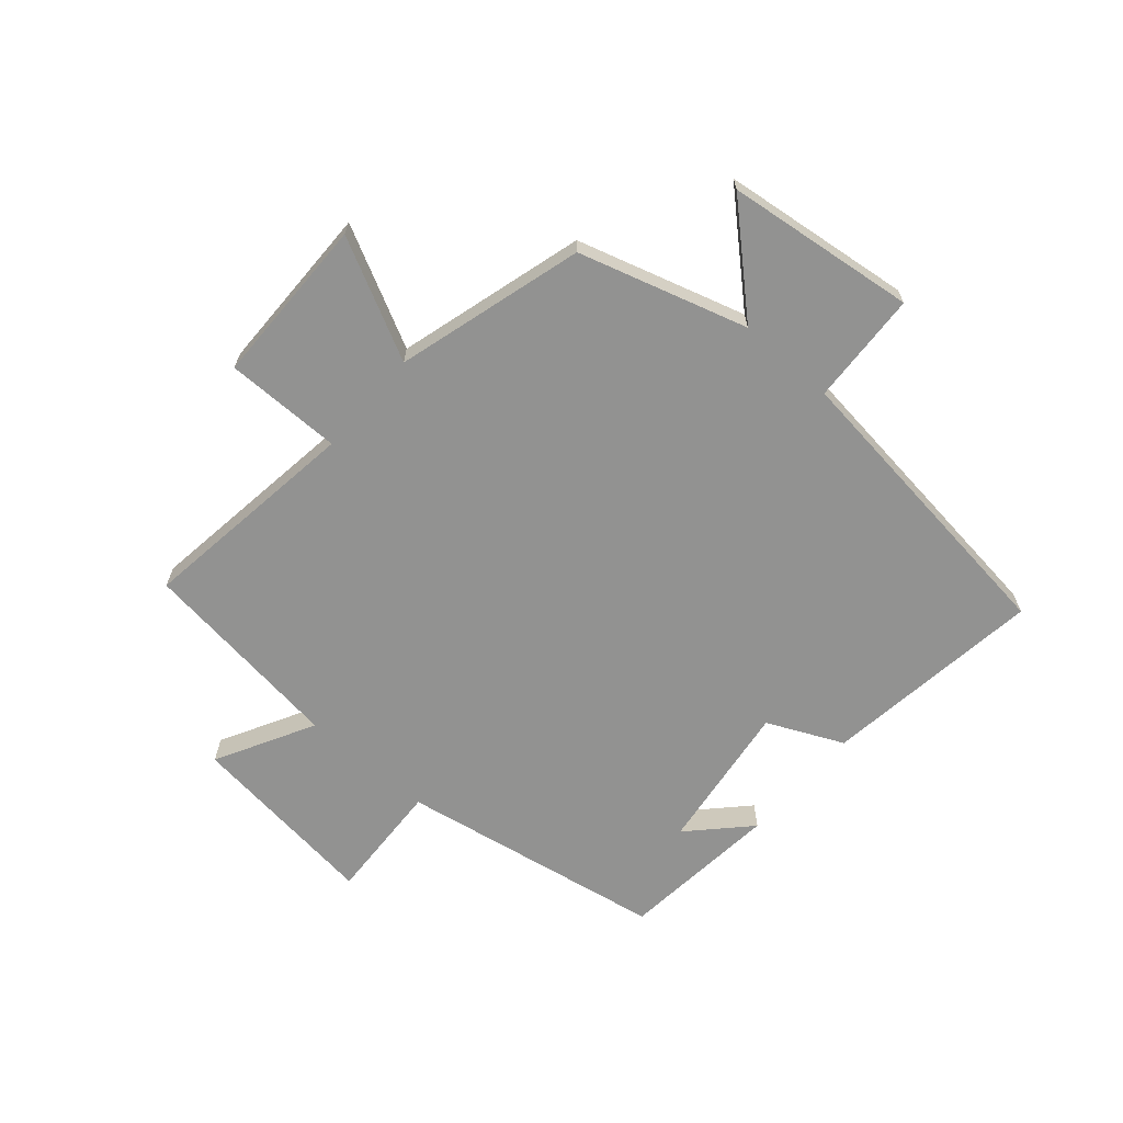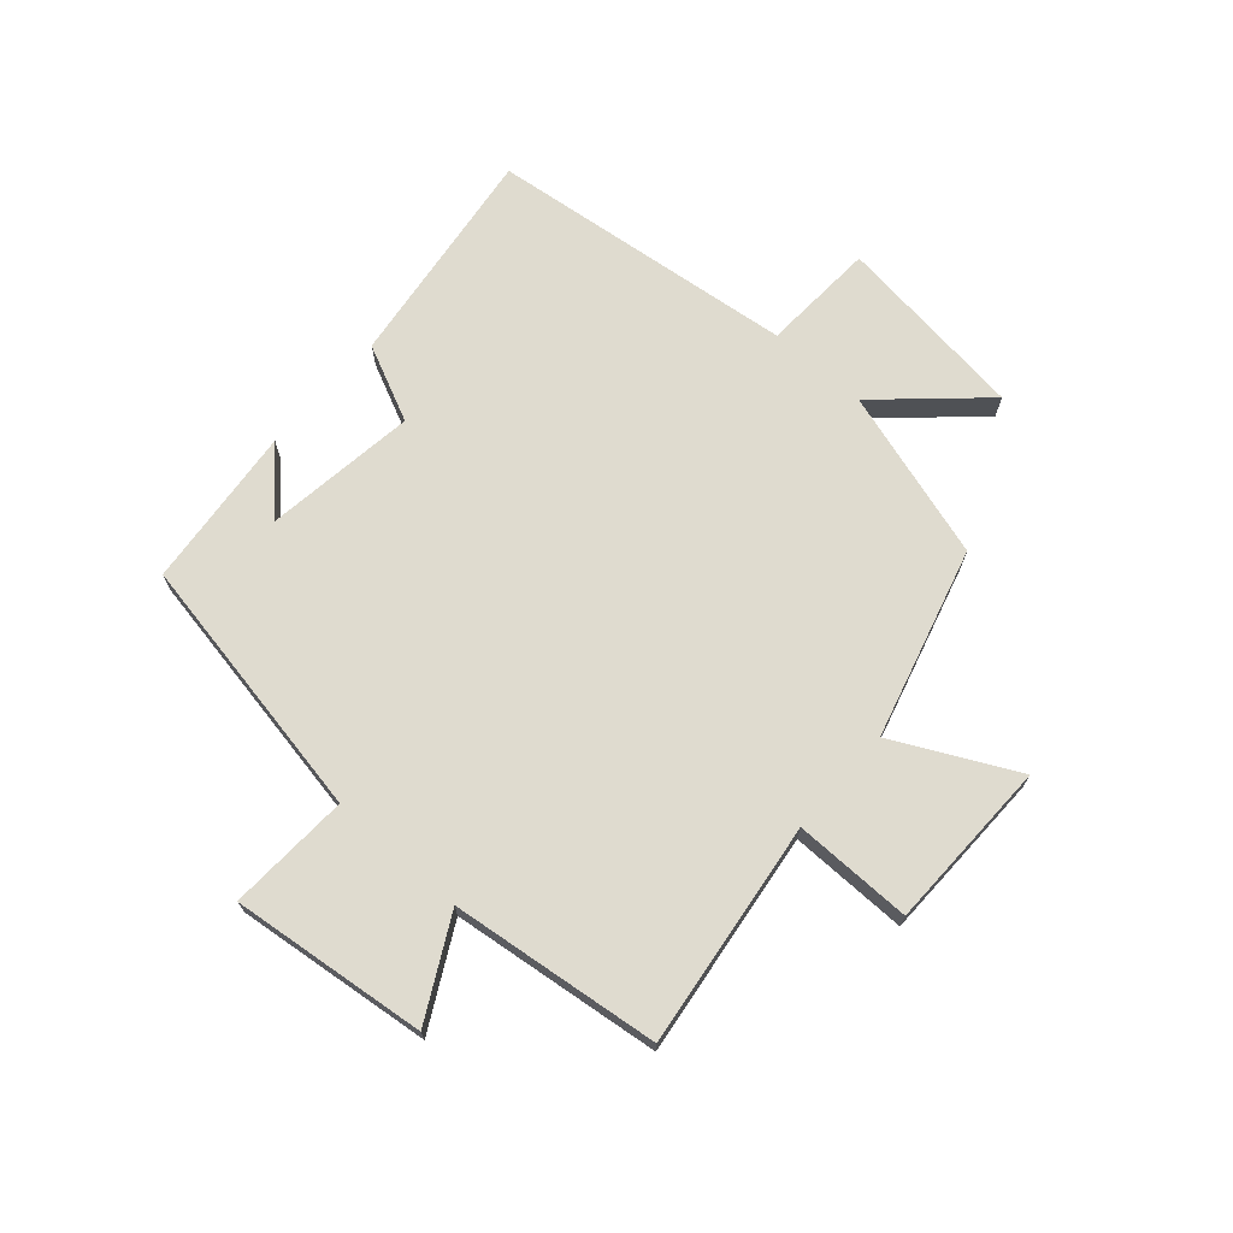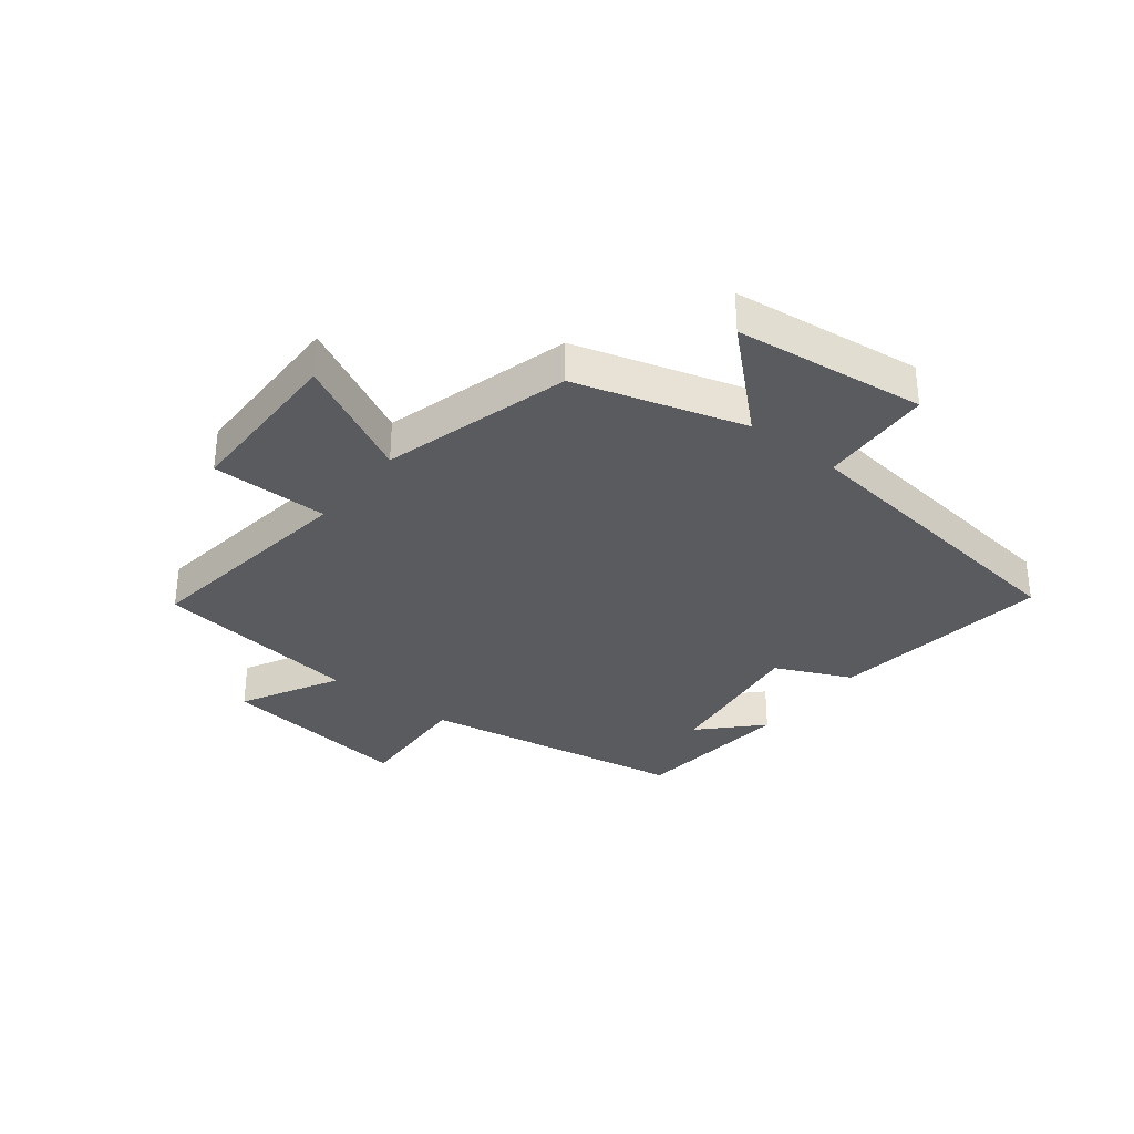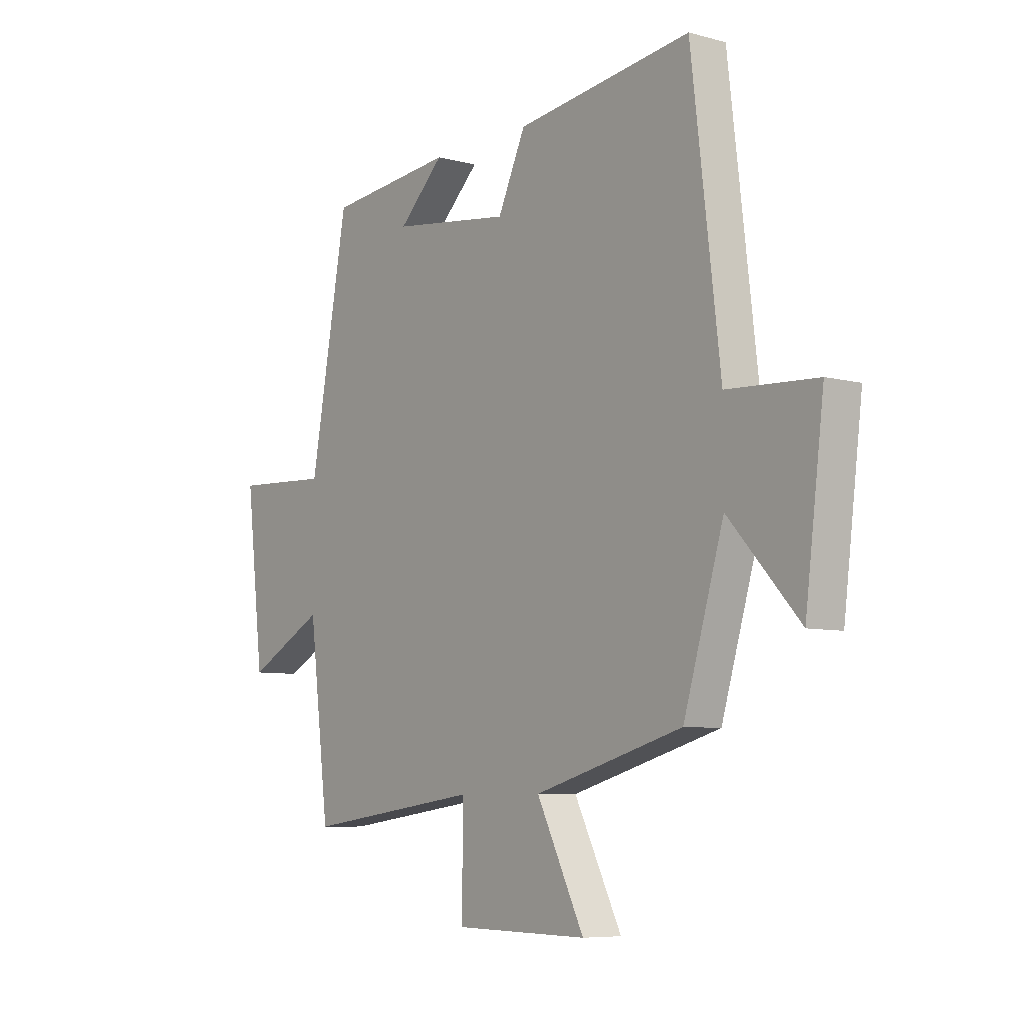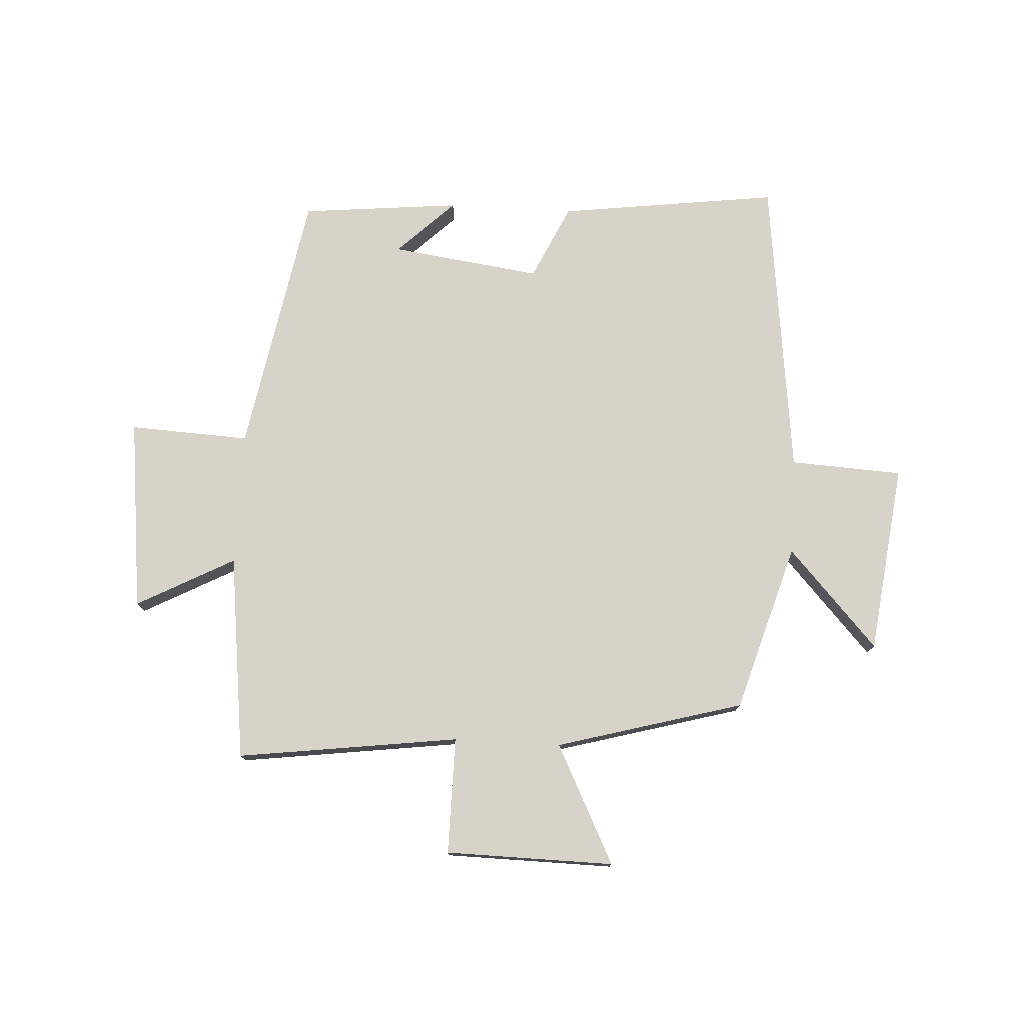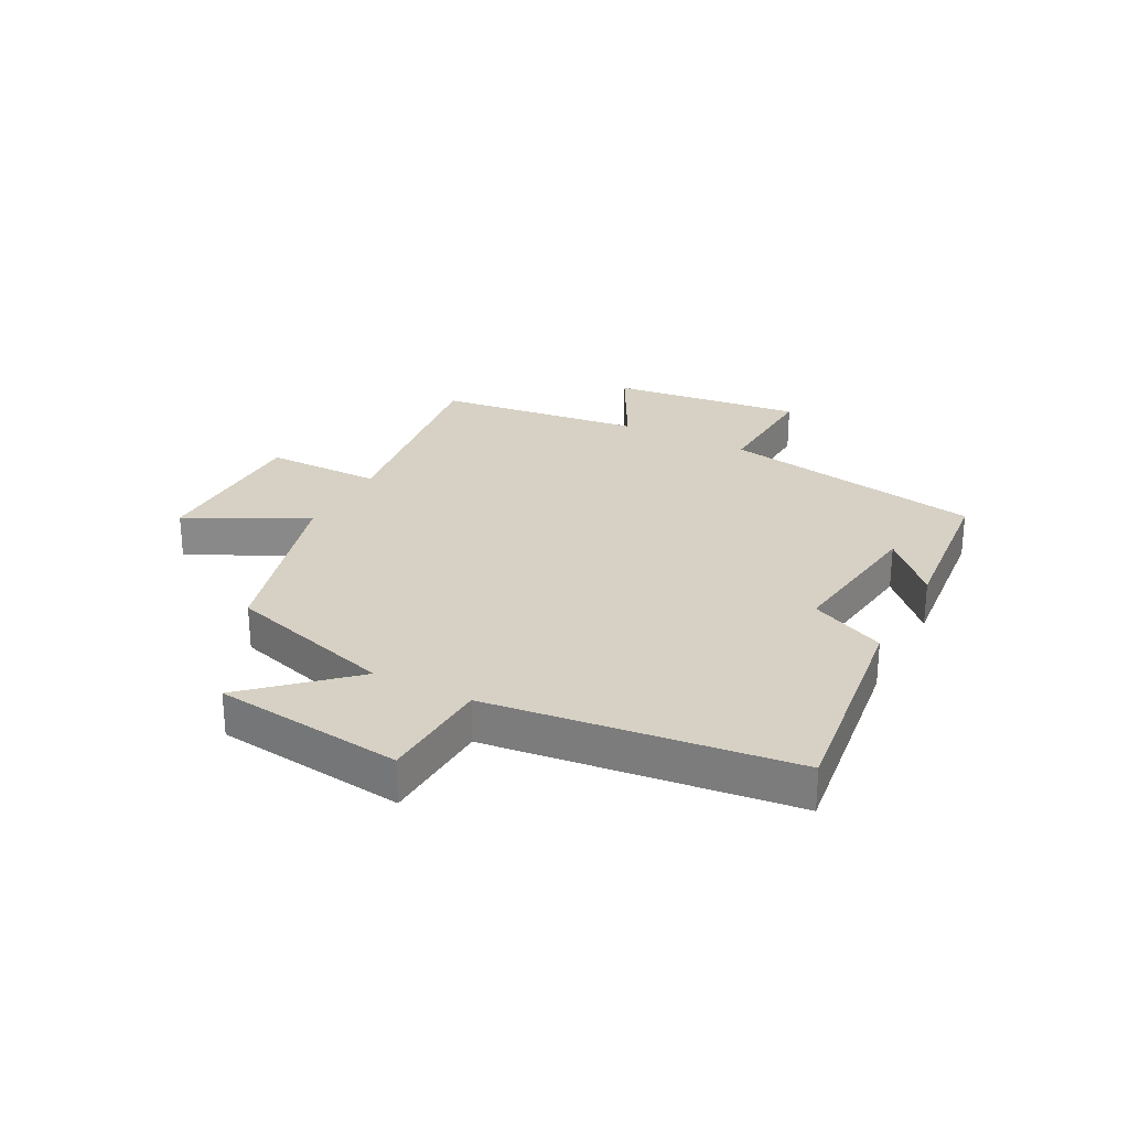
<metadata>
{"format":"obj","ext":"obj","renderer":"f3d","projection":"perspective","resolution":1024,"background":"white","views":[{"elev":-66.3,"azim":-131.1,"up":"+Y"},{"elev":70.3,"azim":131.5,"up":"+Y"},{"elev":-33.3,"azim":-128.3,"up":"+Y"},{"elev":-7.1,"azim":-127.8,"up":"+Z"},{"elev":76.5,"azim":-176.8,"up":"+Y"},{"elev":26.9,"azim":-62.4,"up":"+Y"}]}
</metadata>
<code>
v 0.419 0.07 0.473
v 0.5 0.07 0.026
v 0.703 0.07 0.036
v 0.665 0.07 -0.29
v 0.5 0.07 -0.202
v 0.457 0.07 -0.55
v 0.082 0.07 -0.5
v 0.083 0.07 -0.697
v -0.201 0.07 -0.701
v -0.1 0.07 -0.5
v -0.415 0.07 -0.412
v -0.5 0.07 -0.129
v -0.65 0.07 -0.293
v -0.69 0.07 0.027
v -0.5 0.07 0.037
v -0.439 0.07 0.549
v -0.067 0.07 0.5
v -0.008 0.07 0.373
v 0.246 0.07 0.407
v 0.149 0.07 0.5
v 0.419 0 0.473
v 0.5 0 0.026
v 0.703 0 0.036
v 0.665 0 -0.29
v 0.5 0 -0.202
v 0.457 0 -0.55
v 0.082 0 -0.5
v 0.083 0 -0.697
v -0.201 0 -0.701
v -0.1 0 -0.5
v -0.415 0 -0.412
v -0.5 0 -0.129
v -0.65 0 -0.293
v -0.69 0 0.027
v -0.5 0 0.037
v -0.439 0 0.549
v -0.067 0 0.5
v -0.008 0 0.373
v 0.246 0 0.407
v 0.149 0 0.5
f 19 20 1
f 15 16 17 18
f 15 18 19
f 12 13 14 15
f 10 11 12 15
f 10 15 19 1
f 7 8 9 10
f 5 6 7
f 5 7 10 1
f 2 3 4 5
f 1 2 5
f 21 40 39
f 38 37 36 35
f 39 38 35
f 35 34 33 32
f 35 32 31 30
f 21 39 35 30
f 30 29 28 27
f 27 26 25
f 21 30 27 25
f 25 24 23 22
f 25 22 21
f 1 21 22 2
f 2 22 23 3
f 3 23 24 4
f 4 24 25 5
f 5 25 26 6
f 6 26 27 7
f 7 27 28 8
f 8 28 29 9
f 9 29 30 10
f 10 30 31 11
f 11 31 32 12
f 12 32 33 13
f 13 33 34 14
f 14 34 35 15
f 15 35 36 16
f 16 36 37 17
f 17 37 38 18
f 18 38 39 19
f 19 39 40 20
f 20 40 21 1

</code>
